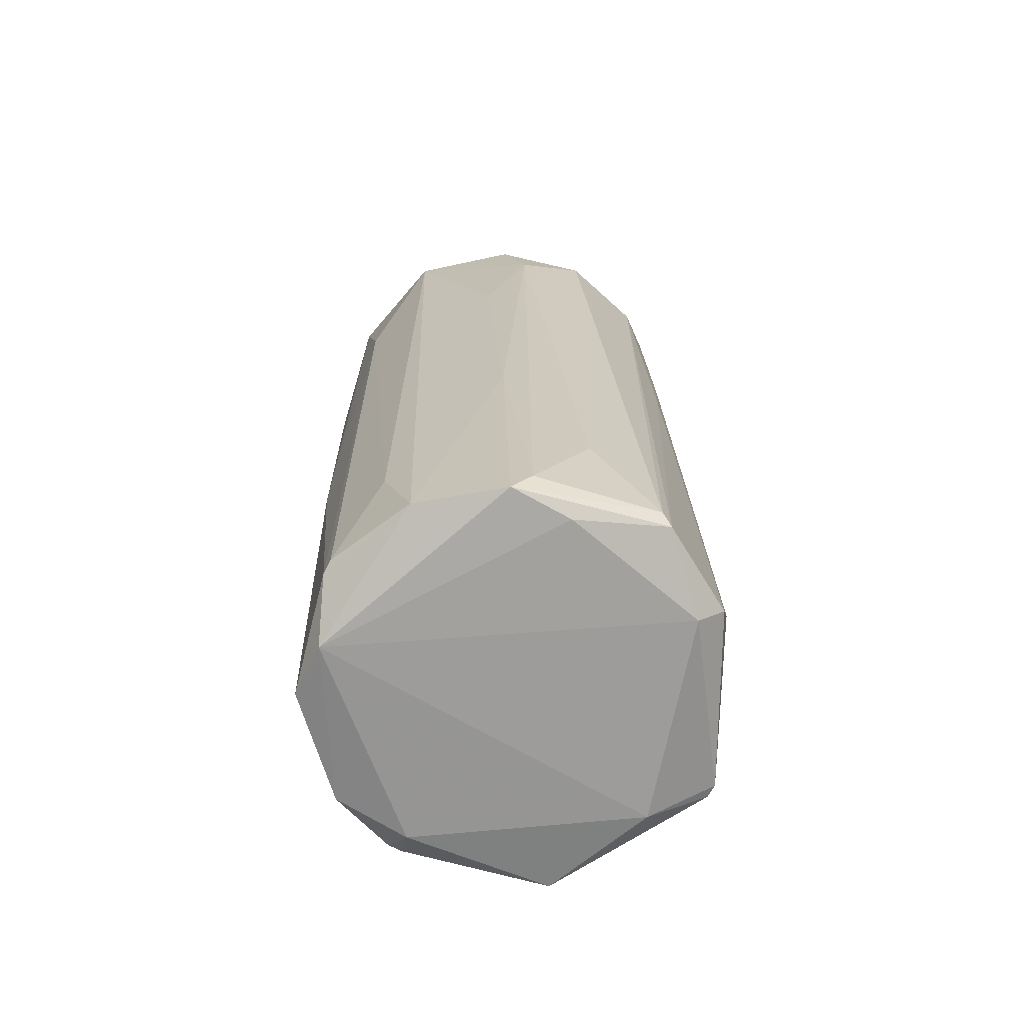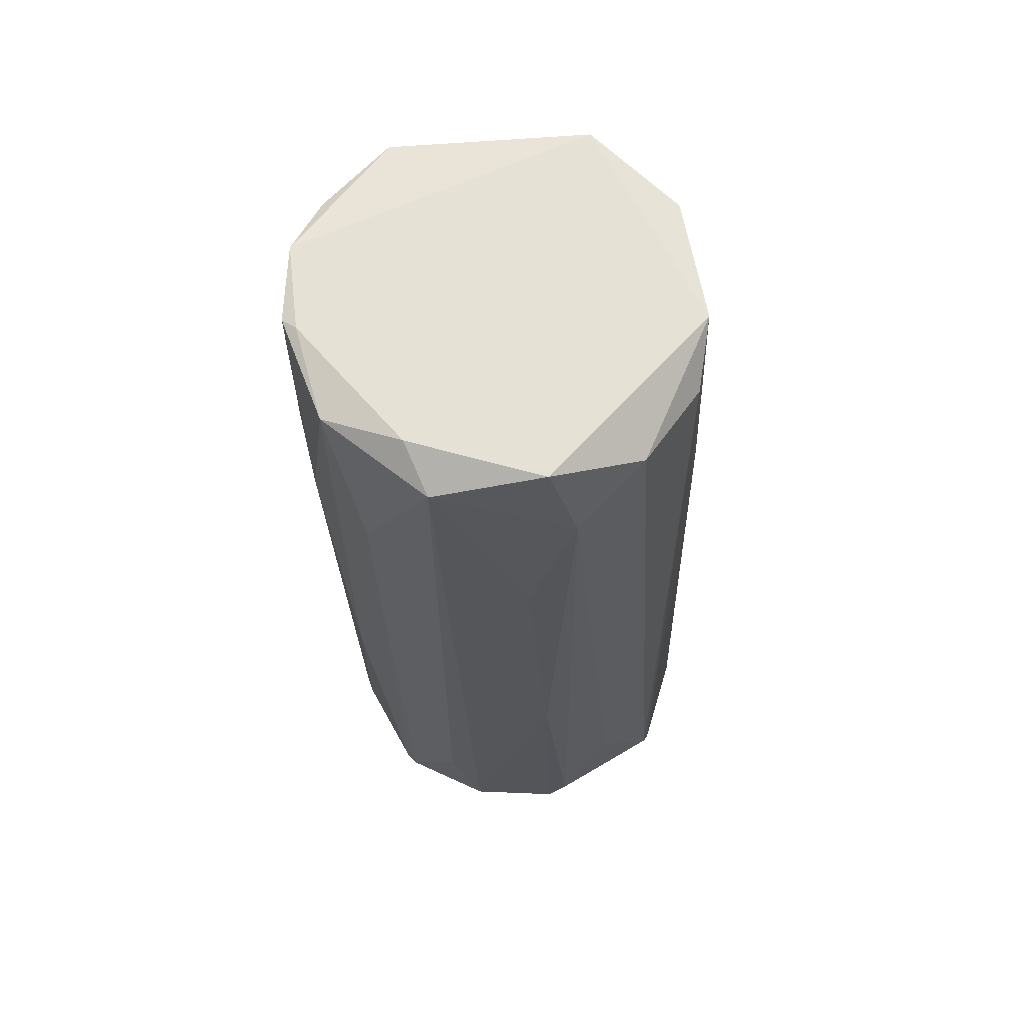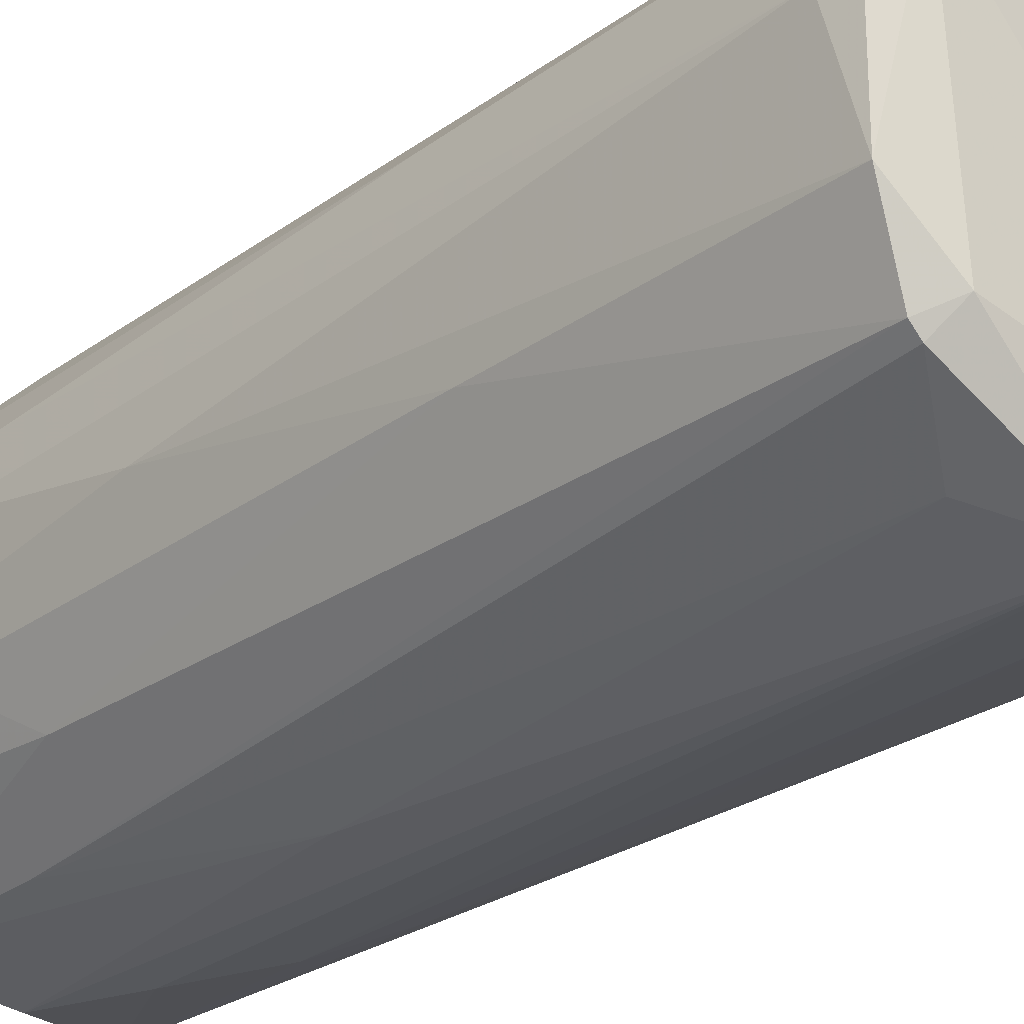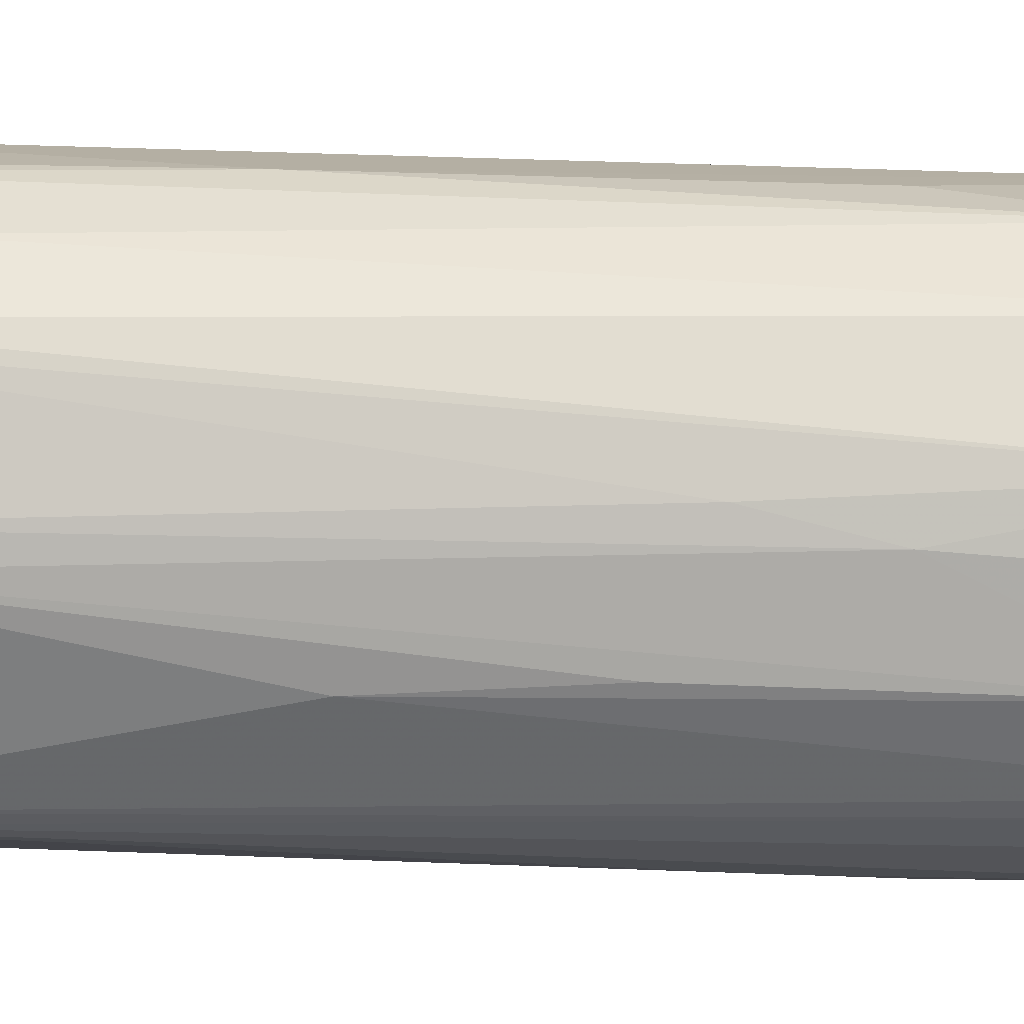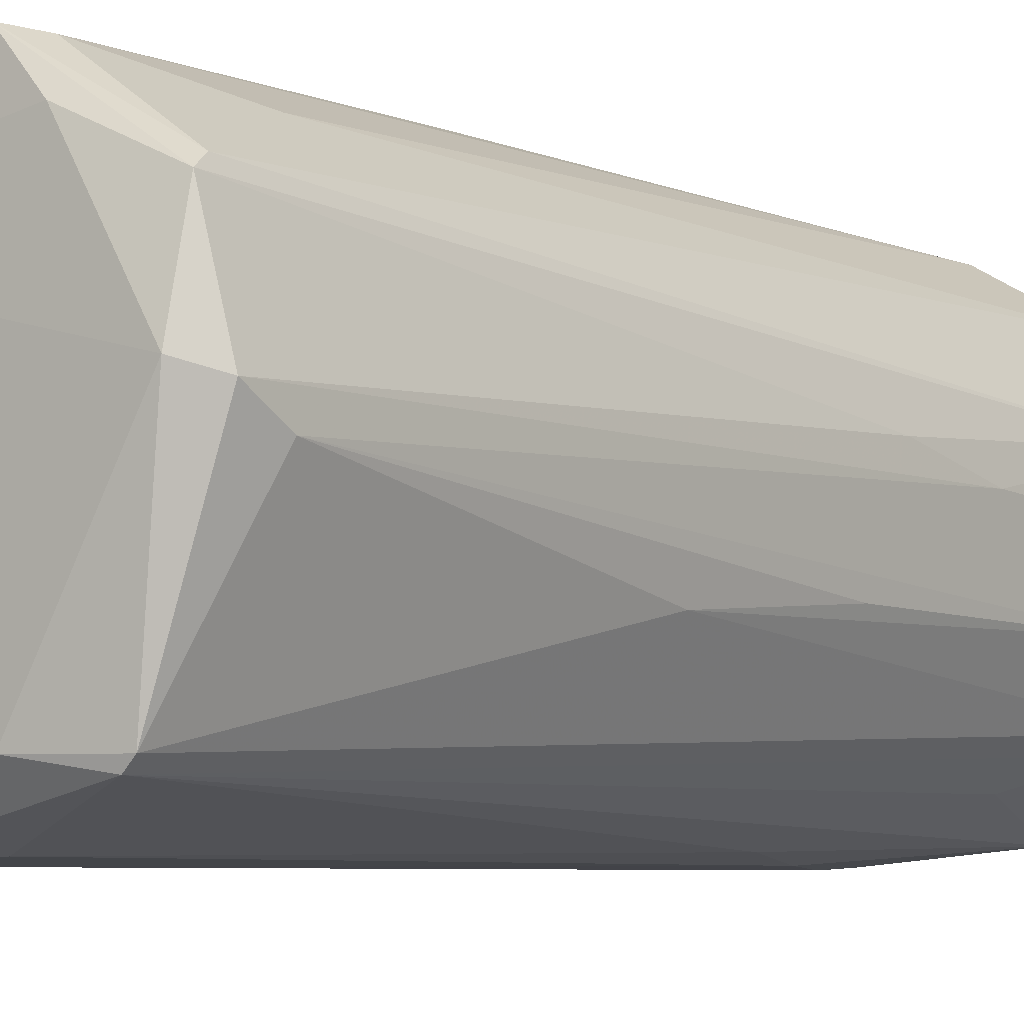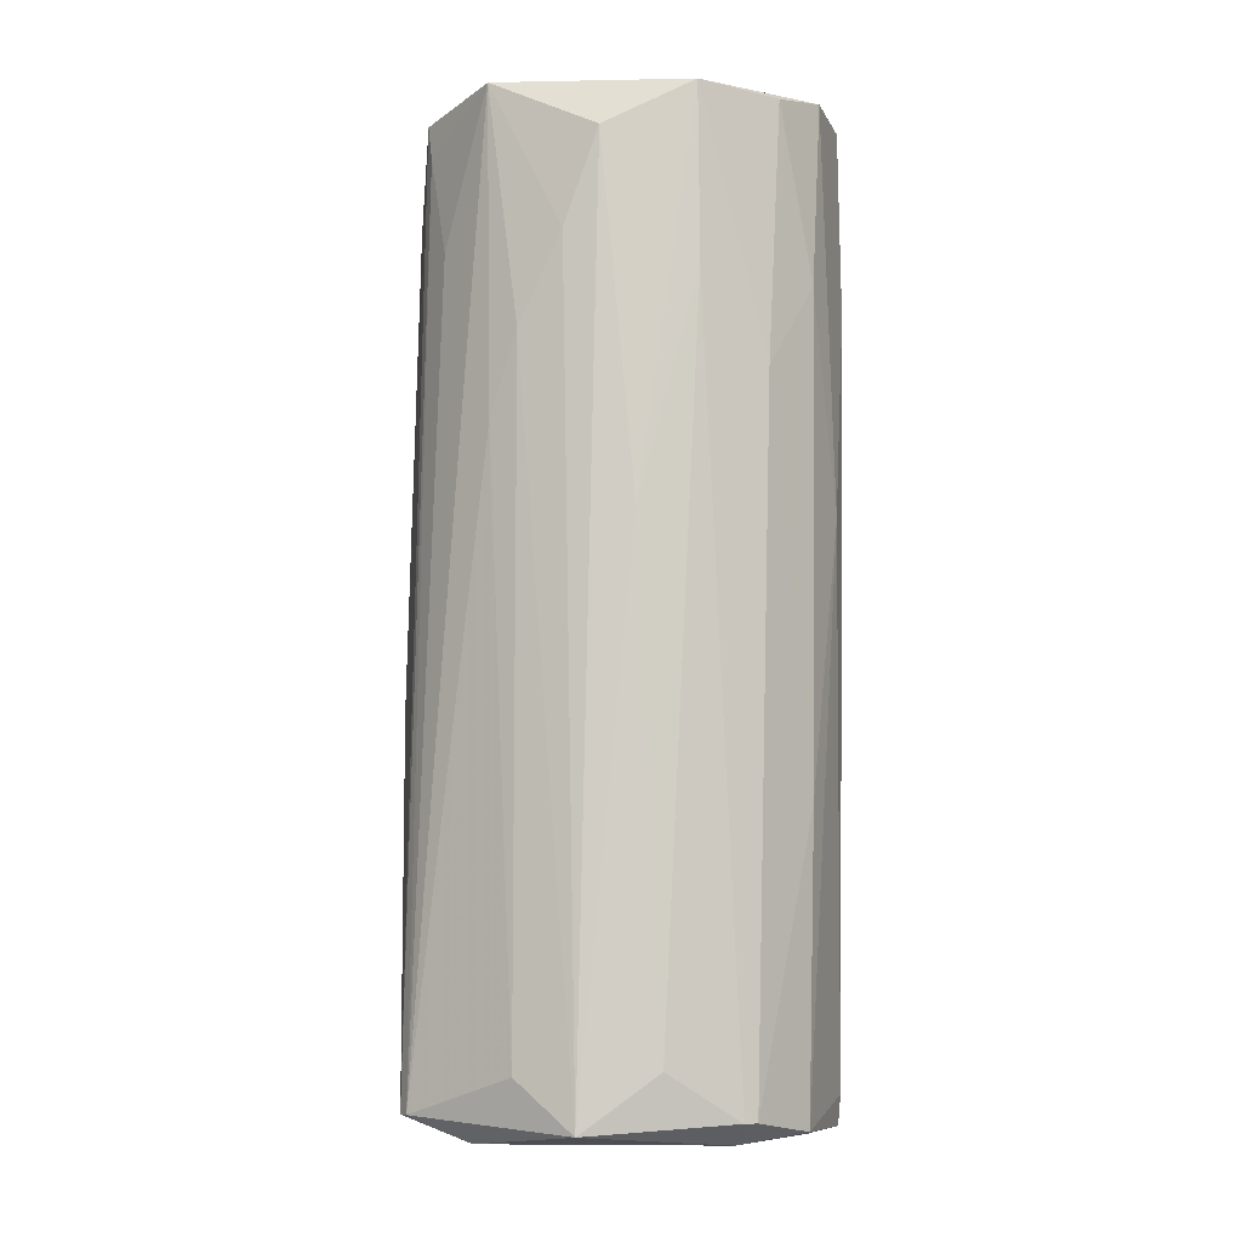
<metadata>
{"format":"obj","ext":"obj","renderer":"f3d","projection":"perspective","resolution":1024,"background":"white","views":[{"elev":-67.4,"azim":-163.3,"up":"+Z"},{"elev":66.5,"azim":-177.1,"up":"+Z"},{"elev":-25.2,"azim":139.2,"up":"+Y"},{"elev":10.3,"azim":-87.0,"up":"+Y"},{"elev":-4.2,"azim":-140.0,"up":"+Y"},{"elev":-9.7,"azim":17.4,"up":"+Z"}]}
</metadata>
<code>
o convex_0
v -0.0115 0.01725 -0.04847
v 0.02184 0.002377 0.04999
v 0.0203 0.003404 0.05051
v -0.007394 -0.0207 0.04999
v 0.01517 -0.013 -0.04796
v -0.01406 0.01417 0.04692
v -0.01714 -0.01505 -0.04745
v 0.01209 0.01879 -0.04591
v 0.006452 0.01981 0.04845
v -0.0197 -0.000182 0.04999
v 0.01312 -0.01916 0.04845
v 0.001835 -0.02069 -0.04898
v -0.02278 0.002893 -0.04642
v 0.01927 0.007509 -0.04899
v -0.006879 0.02187 -0.04795
v -0.0197 0.01418 -0.04539
v 0.02133 -0.007362 0.031
v -0.01663 -0.013 0.04948
v 0.01722 0.01264 0.04947
v -0.00483 0.01827 0.05102
v 0.004399 -0.02224 0.04383
v 0.01927 -0.004794 -0.04899
v -0.02073 -0.00582 0.008956
v 0.002862 0.02238 -0.04641
v -0.01919 0.005967 0.04588
v -0.009958 -0.01505 -0.05002
v -0.007905 0.01879 0.04024
v -0.004315 -0.02018 -0.04386
v 0.01517 0.01212 -0.05001
v 0.01927 -0.01197 0.04845
v 0.02184 -0.000693 0.009471
v 0.0203 0.008531 0.02588
v -0.01406 0.01828 -0.03412
v -0.02022 0.003919 -0.04899
v -0.003804 -0.02172 0.02486
v 0.01363 0.01674 0.03153
v 0.01773 0.01264 -0.01257
v -0.005857 0.02135 -0.01308
v -0.01611 -0.01608 -0.04745
v 0.009016 -0.01762 -0.04335
v 0.02184 -0.005825 0.04999
v 0.01363 -0.01044 -0.05002
v -0.02278 0.000329 -0.04232
v 0.01825 -0.013 0.02177
v 0.007474 -0.0207 0.007423
v -0.01303 -0.01711 0.0346
v -0.0197 -0.006847 0.04075
v -0.02073 -0.006847 -0.008471
v 0.01979 0.006483 -0.04592
v 0.006452 0.02135 -0.03564
v 0.009016 0.0152 0.05102
v 0.0162 -0.01198 -0.04796
v 0.02184 0.003404 0.03101
v 0.01312 -0.01864 0.0305
v -0.008932 0.02135 -0.0454
v -0.02022 0.01315 -0.04693
v -0.003288 0.02033 0.02435
v -0.02073 0.00443 0.01357
v -0.006879 -0.0207 0.01665
v 0.0203 -0.00582 -0.01873
v 0.000809 -0.02223 0.03409
v -0.0156 -0.01454 0.04537
v -0.02073 0.001866 0.02383
v 0.01312 0.01776 -0.04641
f 37 14 64
f 4 10 18
f 3 2 19
f 10 4 20
f 6 10 20
f 11 4 21
f 10 6 25
f 6 16 25
f 6 20 27
f 20 9 27
f 1 15 29
f 14 22 29
f 15 24 29
f 19 2 32
f 16 6 33
f 6 27 33
f 7 13 34
f 26 7 34
f 1 29 34
f 29 26 34
f 28 12 35
f 9 19 36
f 36 19 37
f 19 32 37
f 9 24 38
f 24 15 38
f 7 26 39
f 26 12 39
f 12 28 39
f 12 5 40
f 2 3 41
f 3 4 41
f 4 11 41
f 11 30 41
f 30 17 41
f 31 2 41
f 17 31 41
f 5 12 42
f 12 26 42
f 29 22 42
f 26 29 42
f 13 7 43
f 30 11 44
f 17 30 44
f 11 21 45
f 21 12 45
f 12 40 45
f 39 4 46
f 18 10 47
f 43 23 47
f 7 18 48
f 43 7 48
f 23 43 48
f 18 47 48
f 47 23 48
f 22 14 49
f 31 22 49
f 14 37 49
f 37 32 49
f 8 24 50
f 24 9 50
f 36 8 50
f 9 36 50
f 4 3 51
f 3 19 51
f 19 9 51
f 20 4 51
f 9 20 51
f 5 42 52
f 42 22 52
f 2 31 53
f 32 2 53
f 31 49 53
f 49 32 53
f 40 5 54
f 44 11 54
f 11 45 54
f 45 40 54
f 5 52 54
f 52 44 54
f 15 16 55
f 16 33 55
f 33 27 55
f 38 15 55
f 27 38 55
f 15 1 56
f 16 15 56
f 25 16 56
f 34 13 56
f 1 34 56
f 27 9 57
f 9 38 57
f 38 27 57
f 56 13 58
f 25 56 58
f 35 4 59
f 28 35 59
f 4 39 59
f 39 28 59
f 31 17 60
f 22 31 60
f 17 44 60
f 52 22 60
f 44 52 60
f 21 4 61
f 12 21 61
f 4 35 61
f 35 12 61
f 4 18 62
f 18 7 62
f 7 39 62
f 46 4 62
f 39 46 62
f 10 25 63
f 13 43 63
f 47 10 63
f 43 47 63
f 25 58 63
f 58 13 63
f 24 8 64
f 14 29 64
f 29 24 64
f 8 36 64
f 36 37 64

</code>
